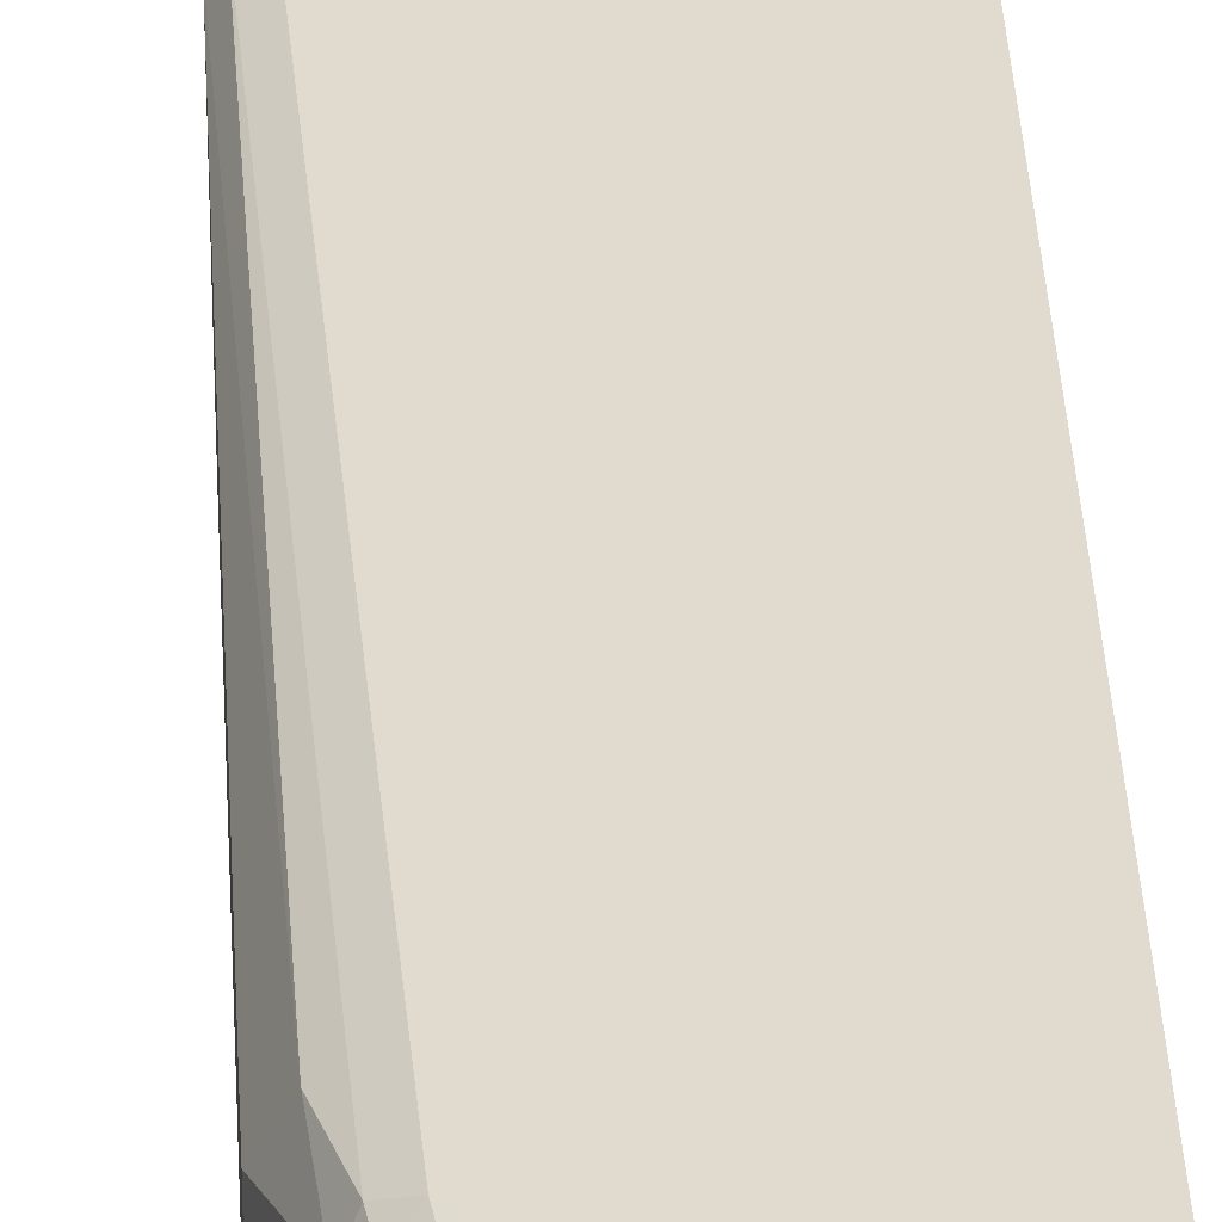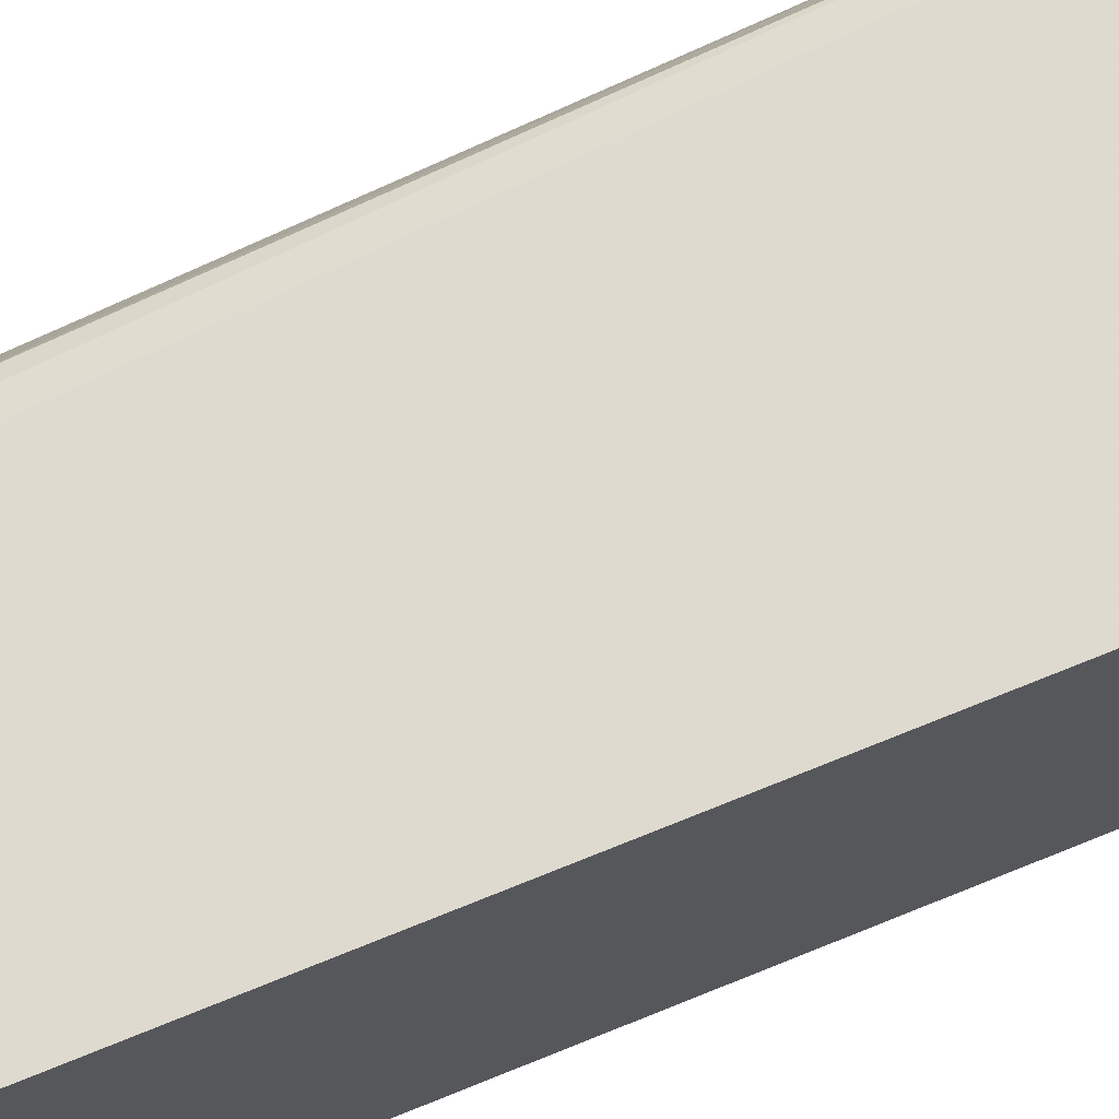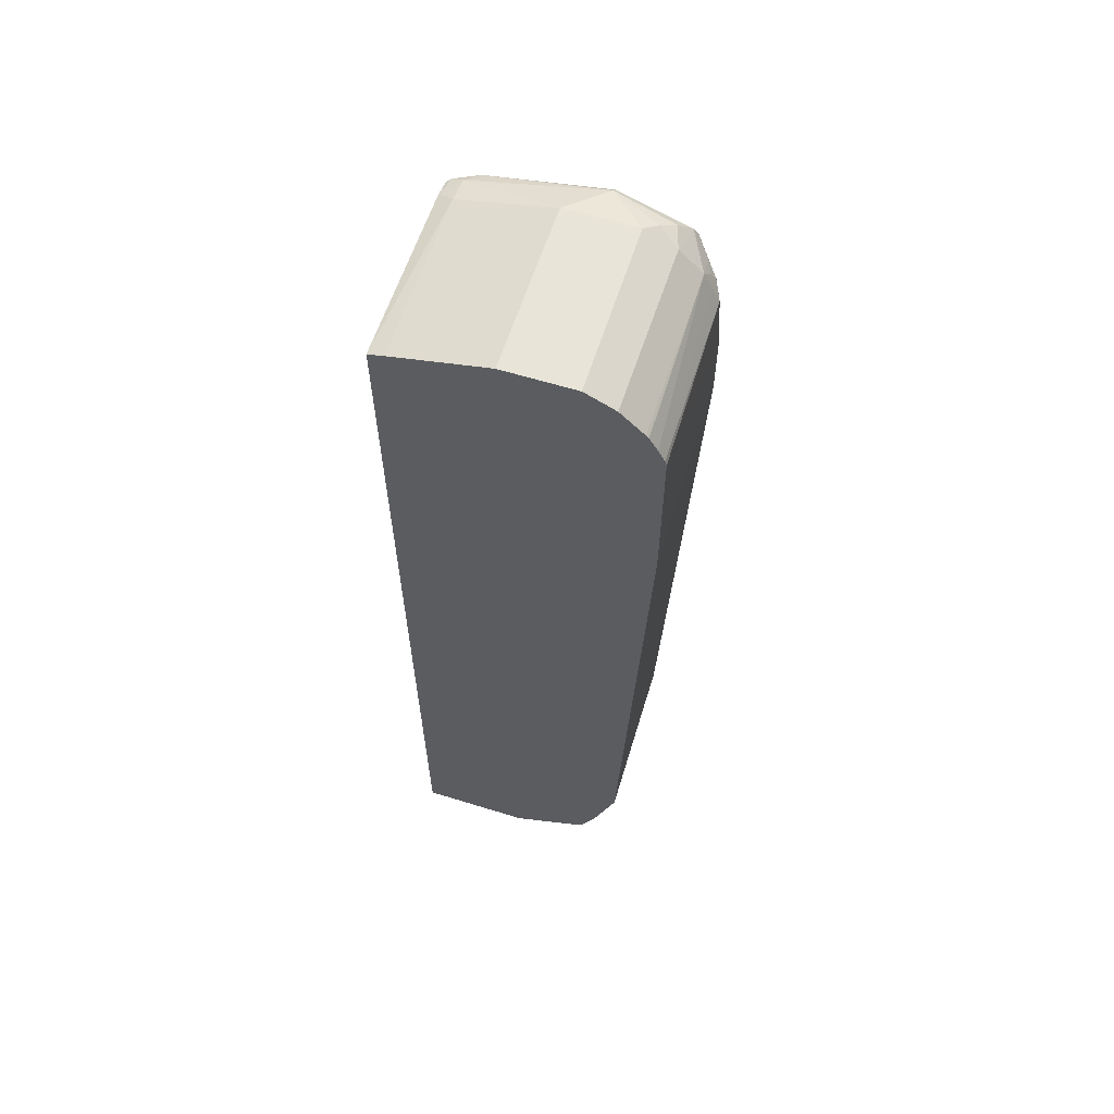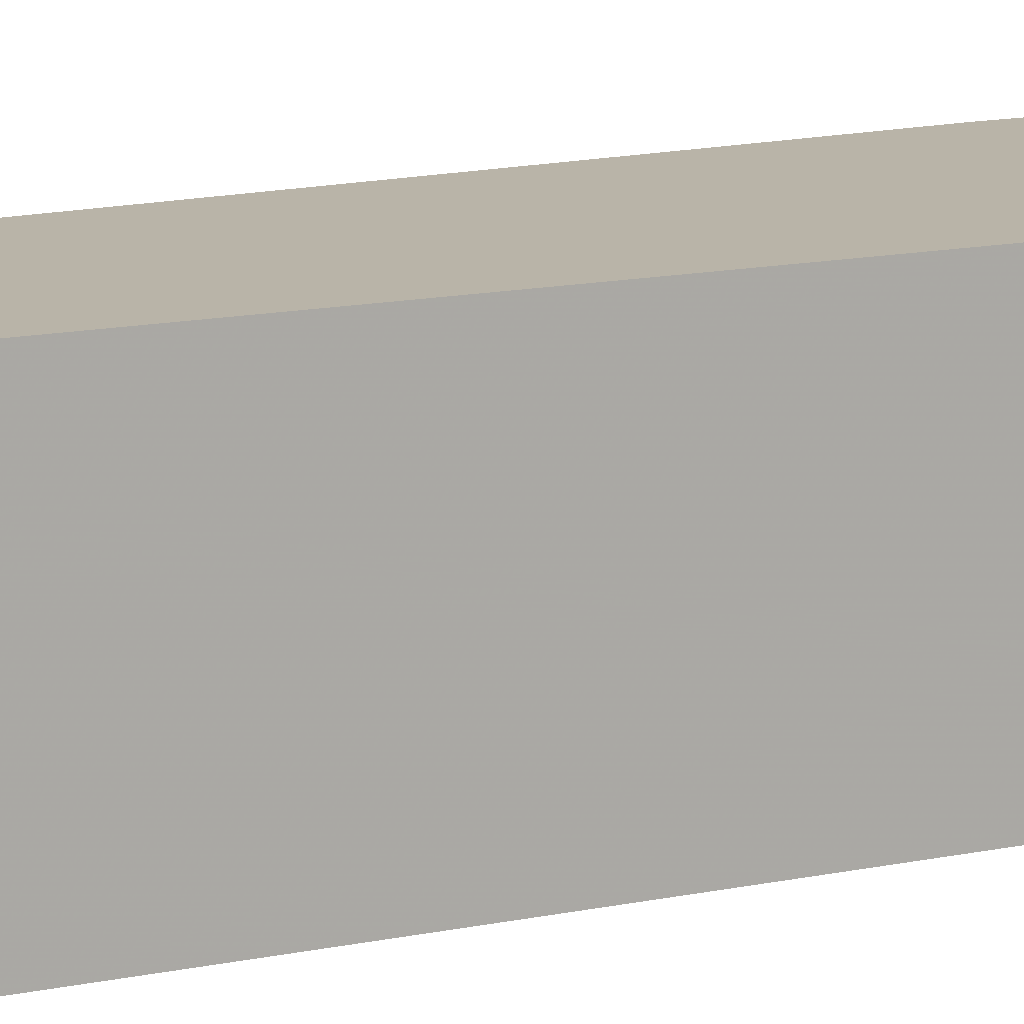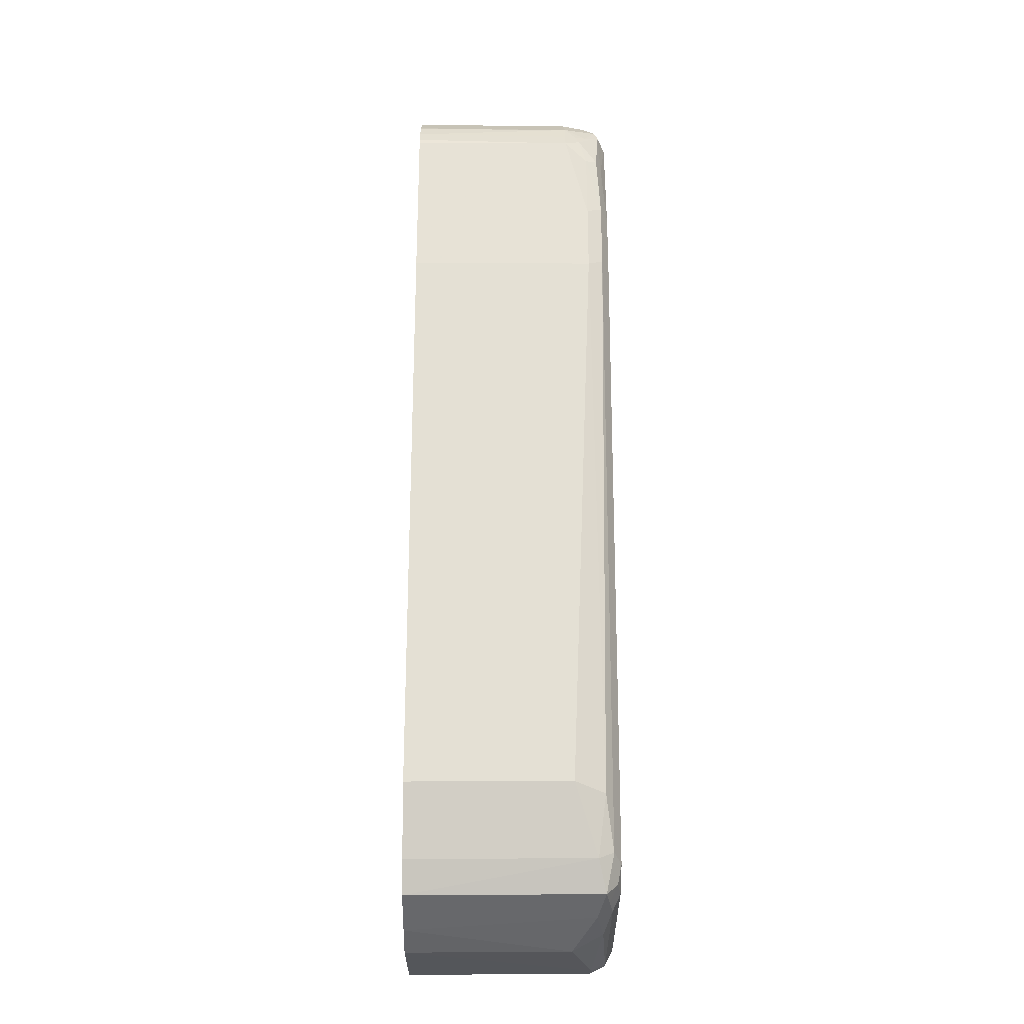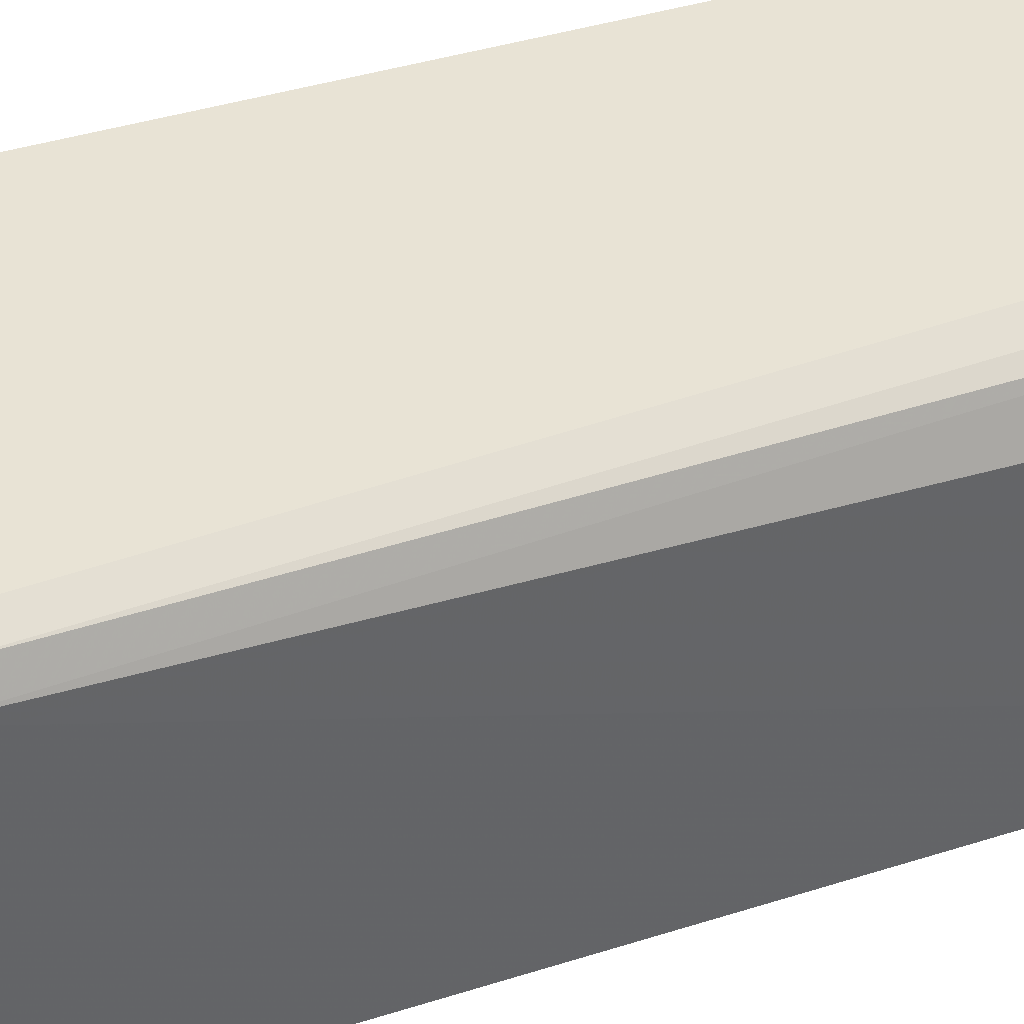
<metadata>
{"format":"obj","ext":"obj","renderer":"f3d","projection":"perspective","resolution":1024,"background":"white","views":[{"elev":33.5,"azim":178.5,"up":"+Y"},{"elev":70.6,"azim":-112.3,"up":"+Y"},{"elev":61.3,"azim":17.5,"up":"+Z"},{"elev":13.3,"azim":-116.1,"up":"+Y"},{"elev":-25.8,"azim":89.4,"up":"+Z"},{"elev":41.0,"azim":70.2,"up":"+Y"}]}
</metadata>
<code>
v -0.3498 0.0992 0.3872
v -0.3386 0.0992 0.3905
v -0.3386 0.2201 0.3893
v -0.3498 0.2257 0.3837
v -0.3498 0.0992 -0.289
v -0.2709 0.0992 0.4075
v -0.3386 0.2391 0.3851
v -0.2709 0.2201 0.4063
v -0.347 0.2412 0.3809
v -0.3498 0.2391 0.3795
v -0.3498 0.237 -0.2878
v -0.2697 0.0992 -0.289
v -0.2201 0.0992 0.4075
v -0.3216 0.2483 0.3837
v -0.3301 0.2497 0.3809
v -0.2455 0.2455 0.402
v -0.2201 0.2201 0.4063
v -0.3498 0.248 0.3686
v -0.3498 0.2427 -0.285
v -0.3386 0.237 -0.2878
v -0.2467 0.0992 -0.2781
v -0.2709 0.2201 -0.2878
v -0.1986 0.0992 0.3967
v -0.2116 0.2285 0.402
v -0.2455 0.2497 0.3978
v -0.3216 0.2539 0.3724
v -0.3498 0.2539 0.3555
v -0.2031 0.237 0.3957
v -0.1947 0.2455 0.3851
v -0.3498 0.2483 -0.2821
v -0.3442 0.2483 -0.2821
v -0.2652 0.2426 -0.2765
v -0.237 0.237 -0.2708
v -0.2144 0.2426 -0.2595
v -0.2128 0.0992 -0.2612
v -0.1816 0.0992 0.3797
v -0.1975 0.2201 0.395
v -0.2031 0.2483 0.3837
v -0.2031 0.2539 0.3724
v -0.3498 0.2539 -0.2708
v -0.1806 0.2201 0.378
v -0.182 0.237 0.3703
v -0.1919 0.2483 0.378
v -0.3498 0.2511 -0.2765
v -0.3386 0.2539 -0.2708
v -0.2427 0.2483 -0.2652
v -0.2286 0.2455 -0.2624
v -0.2229 0.2511 -0.2511
v -0.2116 0.2455 -0.2454
v -0.2031 0.237 -0.237
v -0.202 0.0992 -0.2382
v -0.1798 0.0992 0.3776
v -0.1862 0.2497 0.3407
v -0.1862 0.2539 0.2878
v -0.1739 0.0992 0.3674
v -0.1749 0.2201 0.3668
v -0.1749 0.2314 0.3611
v -0.1778 0.2285 0.3681
v -0.1778 0.2455 0.3428
v -0.237 0.2539 -0.2539
v -0.2201 0.2539 -0.237
v -0.2088 0.2483 -0.2313
v -0.1975 0.2426 -0.1918
v -0.1862 0.2201 -0.1862
v -0.185 0.0992 -0.1874
v -0.1749 0.2483 0.2934
v -0.1862 0.2539 0.237
v -0.1693 0.0992 0.3583
v -0.1693 0.2201 0.3555
v -0.1735 0.237 0.3407
v -0.1749 0.2483 0.2426
v -0.1693 0.237 0.237
v -0.1681 0.0992 0.2358
v -0.1693 0.237 0.2878
v -0.1681 0.0992 0.3543
f 34 49 50
f 34 50 35
f 35 50 51
f 36 52 41
f 36 41 37
f 39 53 54
f 42 58 57
f 40 45 44
f 41 52 55
f 41 55 56
f 41 56 57
f 41 57 58
f 41 58 42
f 42 57 43
f 39 43 53
f 34 48 49
f 30 44 31
f 33 47 34
f 26 60 45
f 43 57 59
f 26 45 40
f 26 40 27
f 28 37 29
f 29 37 41
f 29 41 42
f 29 42 43
f 29 43 39
f 29 39 38
f 31 44 45
f 31 45 46
f 31 46 32
f 32 46 47
f 32 47 33
f 34 47 48
f 43 59 53
f 57 69 70
f 46 60 48
f 61 71 62
f 62 71 63
f 63 71 72
f 63 72 64
f 64 72 65
f 65 72 73
f 66 70 74
f 66 74 72
f 66 72 71
f 68 75 69
f 69 75 74
f 69 74 70
f 72 74 75
f 72 75 73
f 26 61 60
f 61 67 71
f 45 60 46
f 59 70 66
f 56 69 57
f 46 48 47
f 48 60 61
f 48 61 49
f 49 61 62
f 49 62 50
f 50 62 63
f 50 63 64
f 50 64 65
f 50 65 51
f 53 59 66
f 53 66 54
f 54 66 71
f 54 71 67
f 55 68 56
f 56 68 69
f 57 70 59
f 26 67 61
f 1 52 36
f 26 39 54
f 1 68 55
f 1 55 52
f 1 36 23
f 1 23 13
f 1 13 6
f 1 6 2
f 1 75 68
f 2 6 3
f 3 6 8
f 3 8 7
f 4 7 9
f 4 9 10
f 5 11 20
f 5 20 12
f 3 7 4
f 1 73 75
f 1 65 73
f 1 51 65
f 26 54 67
f 1 3 4
f 1 4 10
f 1 10 18
f 1 18 27
f 1 27 40
f 1 40 44
f 1 44 30
f 1 30 19
f 1 19 11
f 1 11 5
f 1 5 12
f 1 12 21
f 1 21 35
f 1 35 51
f 6 13 17
f 6 17 8
f 1 2 3
f 7 15 9
f 16 29 25
f 19 30 31
f 19 31 20
f 20 31 32
f 20 32 22
f 21 33 34
f 21 34 35
f 21 22 33
f 22 32 33
f 23 36 37
f 23 37 24
f 24 37 28
f 25 29 38
f 25 38 39
f 7 14 15
f 16 28 29
f 16 24 28
f 25 39 26
f 15 27 18
f 16 17 24
f 7 8 16
f 7 16 14
f 8 17 16
f 9 15 18
f 9 18 10
f 12 20 22
f 11 19 20
f 13 23 24
f 13 24 17
f 14 16 15
f 15 16 25
f 15 25 26
f 15 26 27
f 12 22 21

</code>
